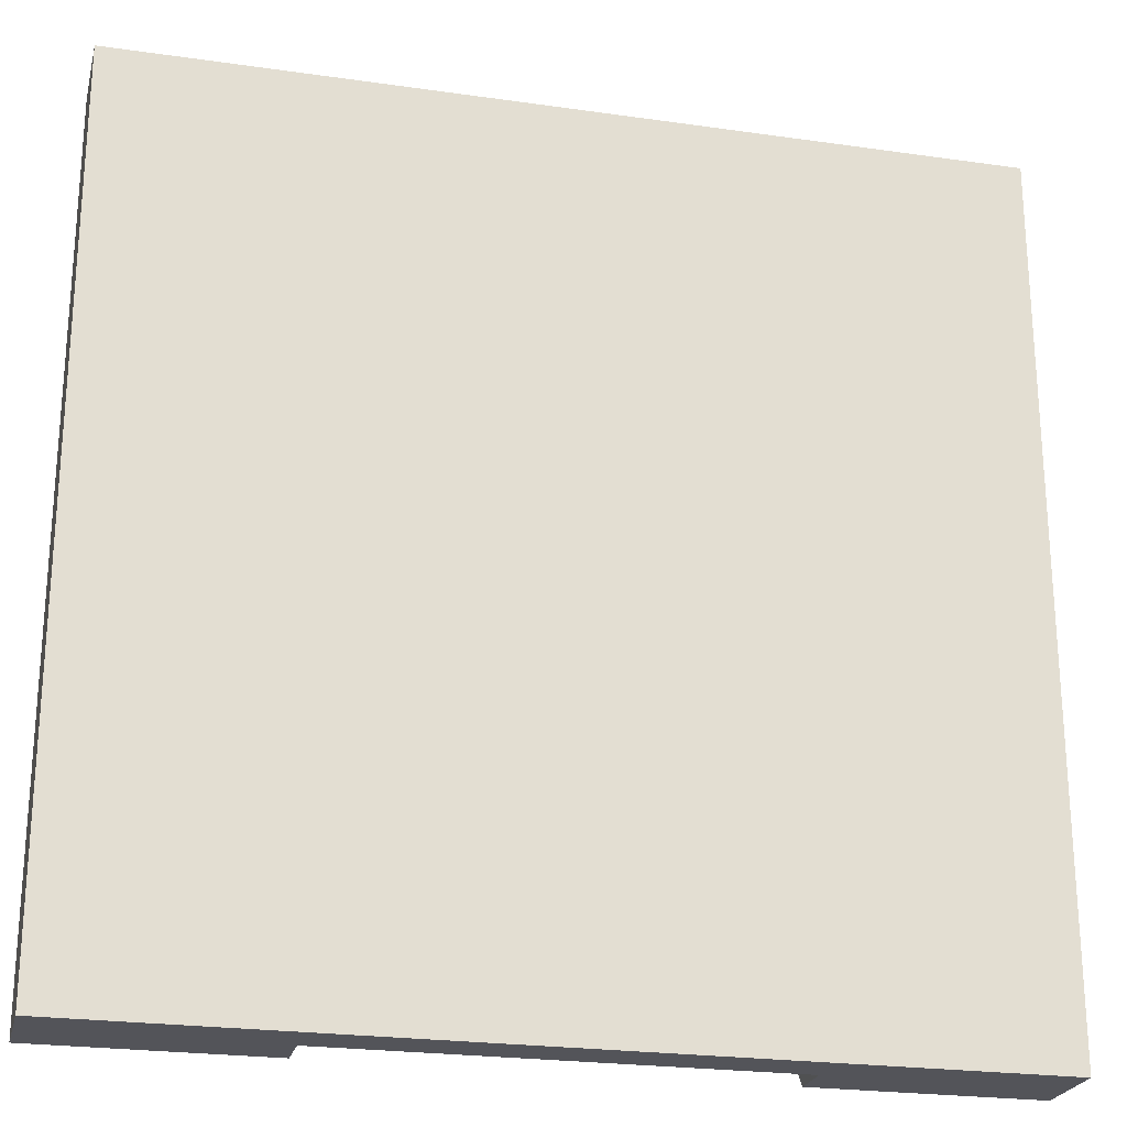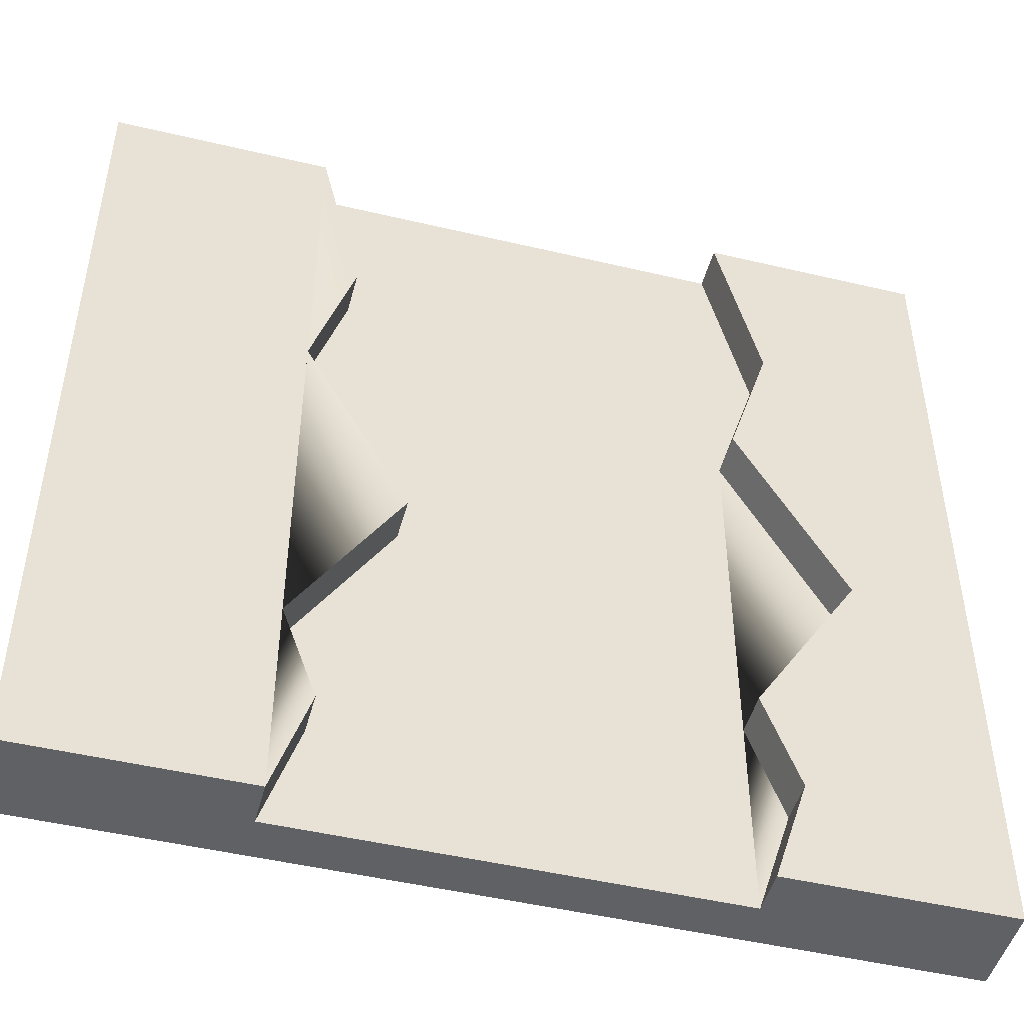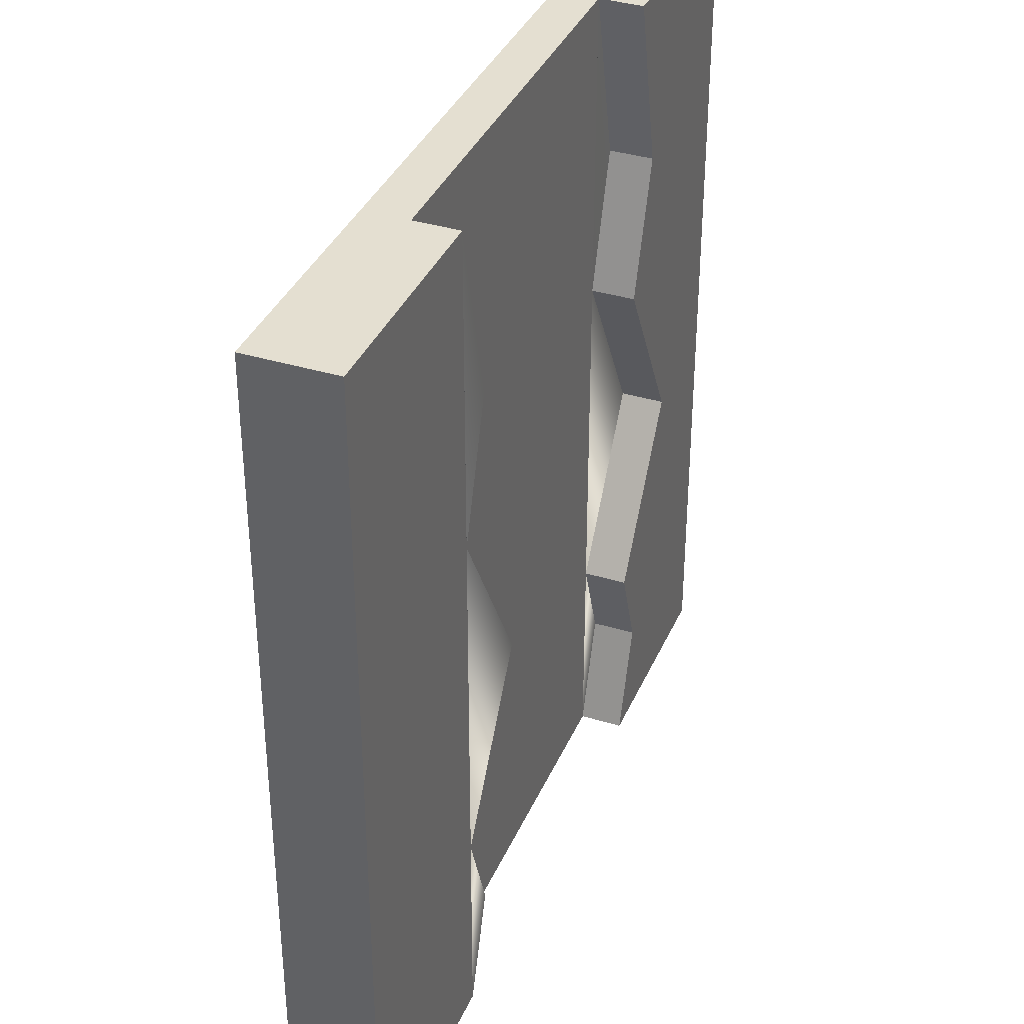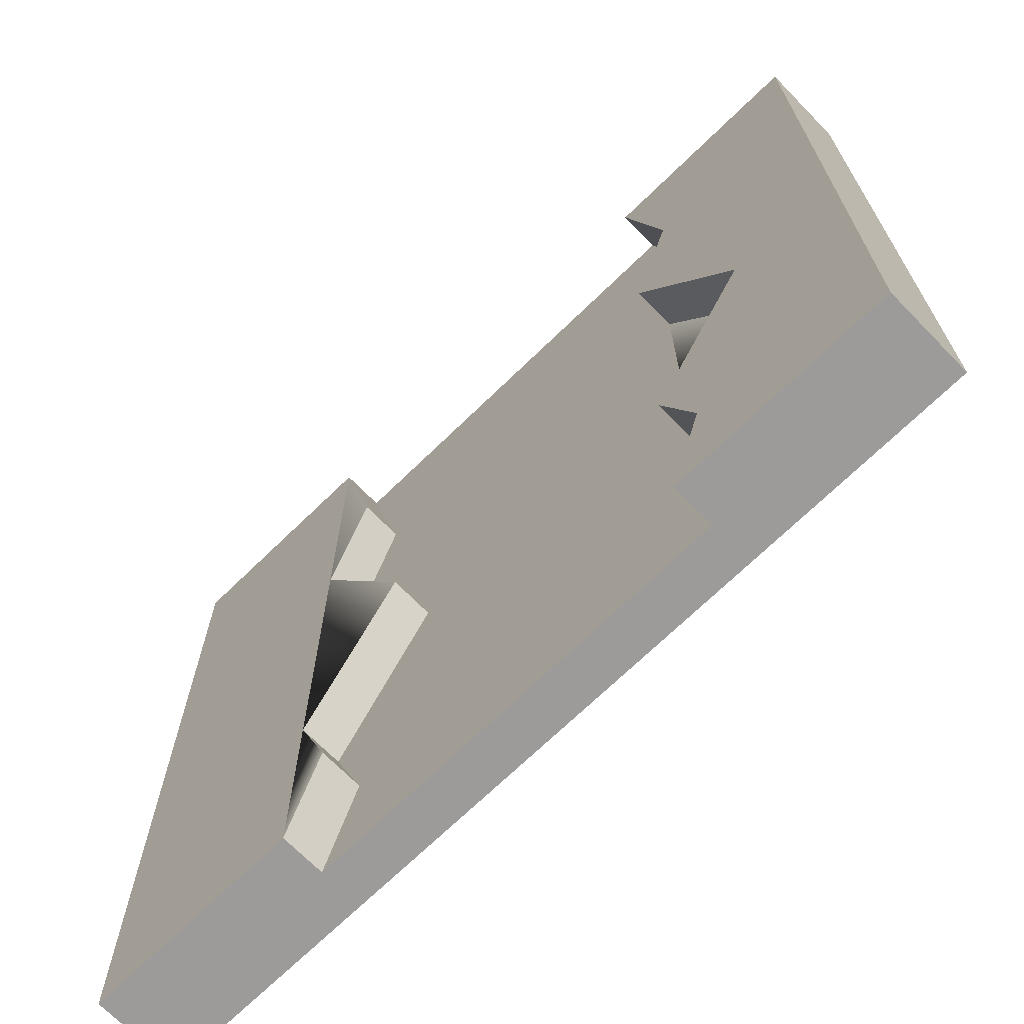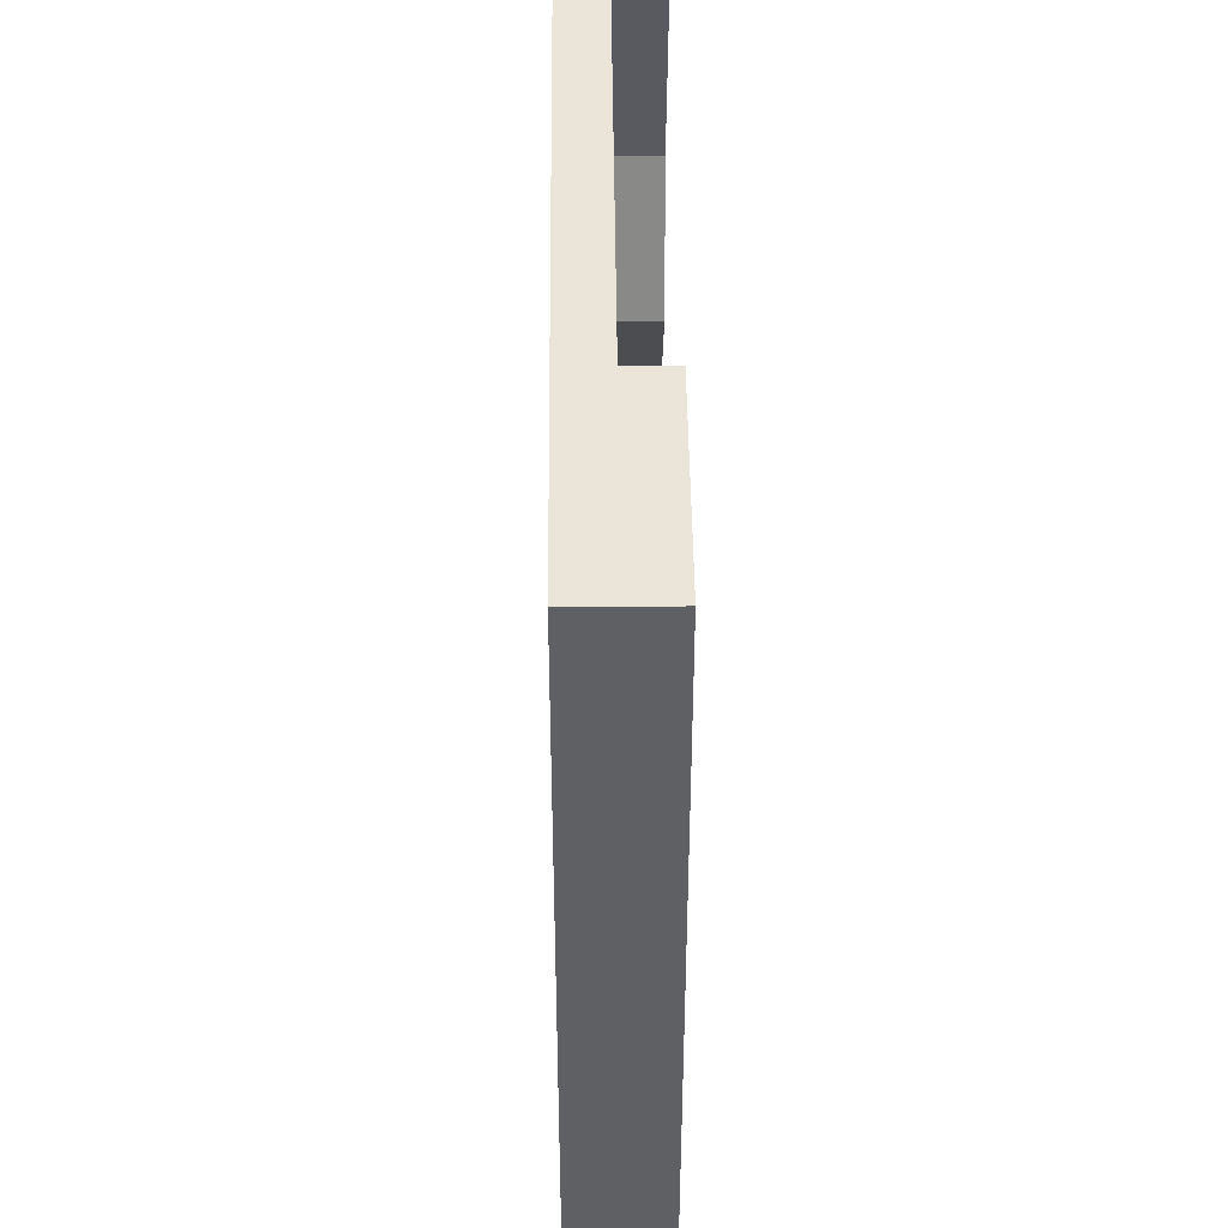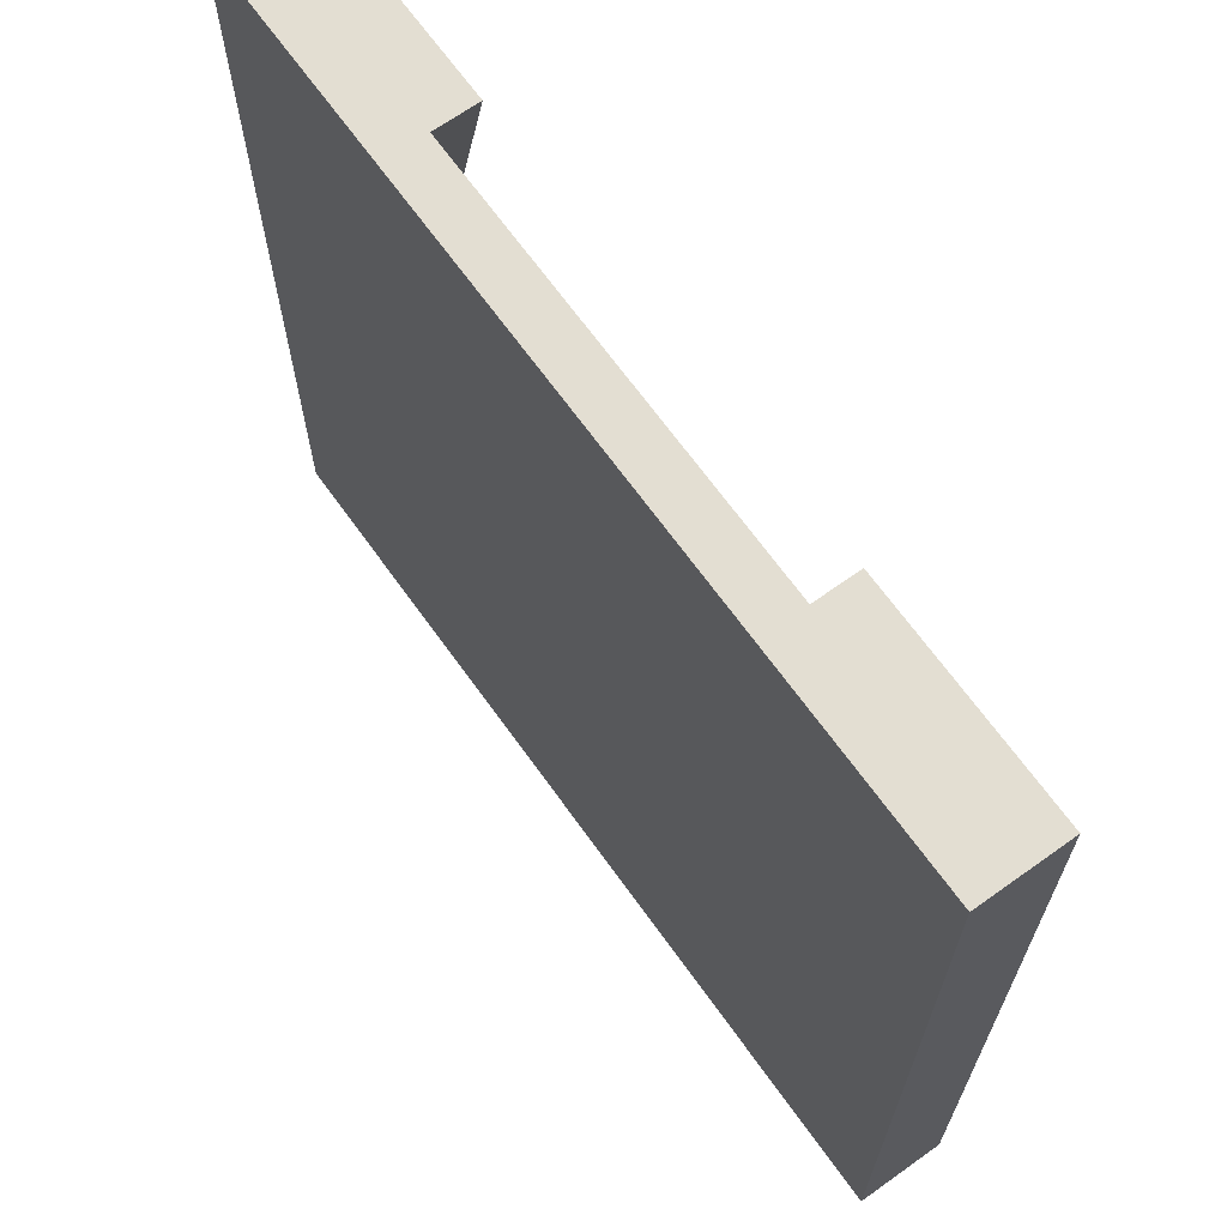
<metadata>
{"format":"obj","ext":"obj","renderer":"f3d","projection":"perspective","resolution":1024,"background":"white","views":[{"elev":-23.7,"azim":-13.5,"up":"+Z"},{"elev":-48.0,"azim":165.1,"up":"+Z"},{"elev":36.8,"azim":111.6,"up":"+Z"},{"elev":-69.7,"azim":-135.7,"up":"+Z"},{"elev":44.6,"azim":89.4,"up":"+Z"},{"elev":67.4,"azim":54.4,"up":"+Z"}]}
</metadata>
<code>
o Mesh1_Plate_River_Model
v -3 0 0
v -2.241 0.15 -0
v 0 0 0
v -3 0.3 -0
v -3 0 3
v -3 0.3 3
v -2.241 0.15 3
v -0.7587 0.15 3
v 0 0 3
v 0 0.3 3
v 0 0.3 -0
v -0.7587 0.15 -0
v -0.8776 0.15 0.3719
v -1.121 0.15 1.275
v -0.9049 0.15 2.387
v -0.9049 0.3 2.387
v -0.7587 0.3 3
v -0.7587 0.3 -0
v -0.8776 0.3 0.3719
v -0.7587 0.15 0.701
v -0.7587 0.3 0.701
v -1.121 0.3 1.275
v -0.7587 0.15 1.924
v -0.7587 0.3 1.924
v -2.241 0.15 0.701
v -2.36 0.15 0.3719
v -2.241 0.3 0.701
v -2.36 0.3 0.3719
v -2.241 0.3 -0
v -2.604 0.3 1.275
v -2.387 0.3 2.387
v -2.241 0.3 3
v -2.387 0.15 2.387
v -2.241 0.15 1.924
v -2.241 0.3 1.924
v -2.604 0.15 1.275
f 10 18 17
f 18 10 11
f 17 24 16
f 17 21 24
f 17 18 21
f 19 21 18
f 22 24 21
f 4 28 29
f 28 4 30
f 6 30 4
f 6 31 30
f 31 6 32
f 30 27 28
f 30 31 35
f 2 13 12
f 13 2 14
f 7 14 2
f 7 15 14
f 15 7 8
f 14 15 23
f 14 20 13
f 7 2 25
f 26 25 2
f 36 34 25
f 7 25 34
f 7 34 33
f 1 2 3
f 2 1 4
f 5 4 1
f 4 5 6
f 5 7 6
f 7 5 8
f 9 8 5
f 8 9 10
f 3 10 9
f 10 3 11
f 3 12 11
f 12 3 2
f 8 16 15
f 16 8 17
f 8 10 17
f 11 12 18
f 13 18 12
f 18 13 19
f 20 19 13
f 19 20 21
f 14 21 20
f 21 14 22
f 23 22 14
f 22 23 24
f 15 24 23
f 24 15 16
f 26 27 25
f 27 26 28
f 2 28 26
f 28 2 29
f 2 4 29
f 6 7 32
f 33 32 7
f 32 33 31
f 34 31 33
f 31 34 35
f 36 35 34
f 35 36 30
f 25 30 36
f 30 25 27
f 5 3 9
f 3 5 1

</code>
